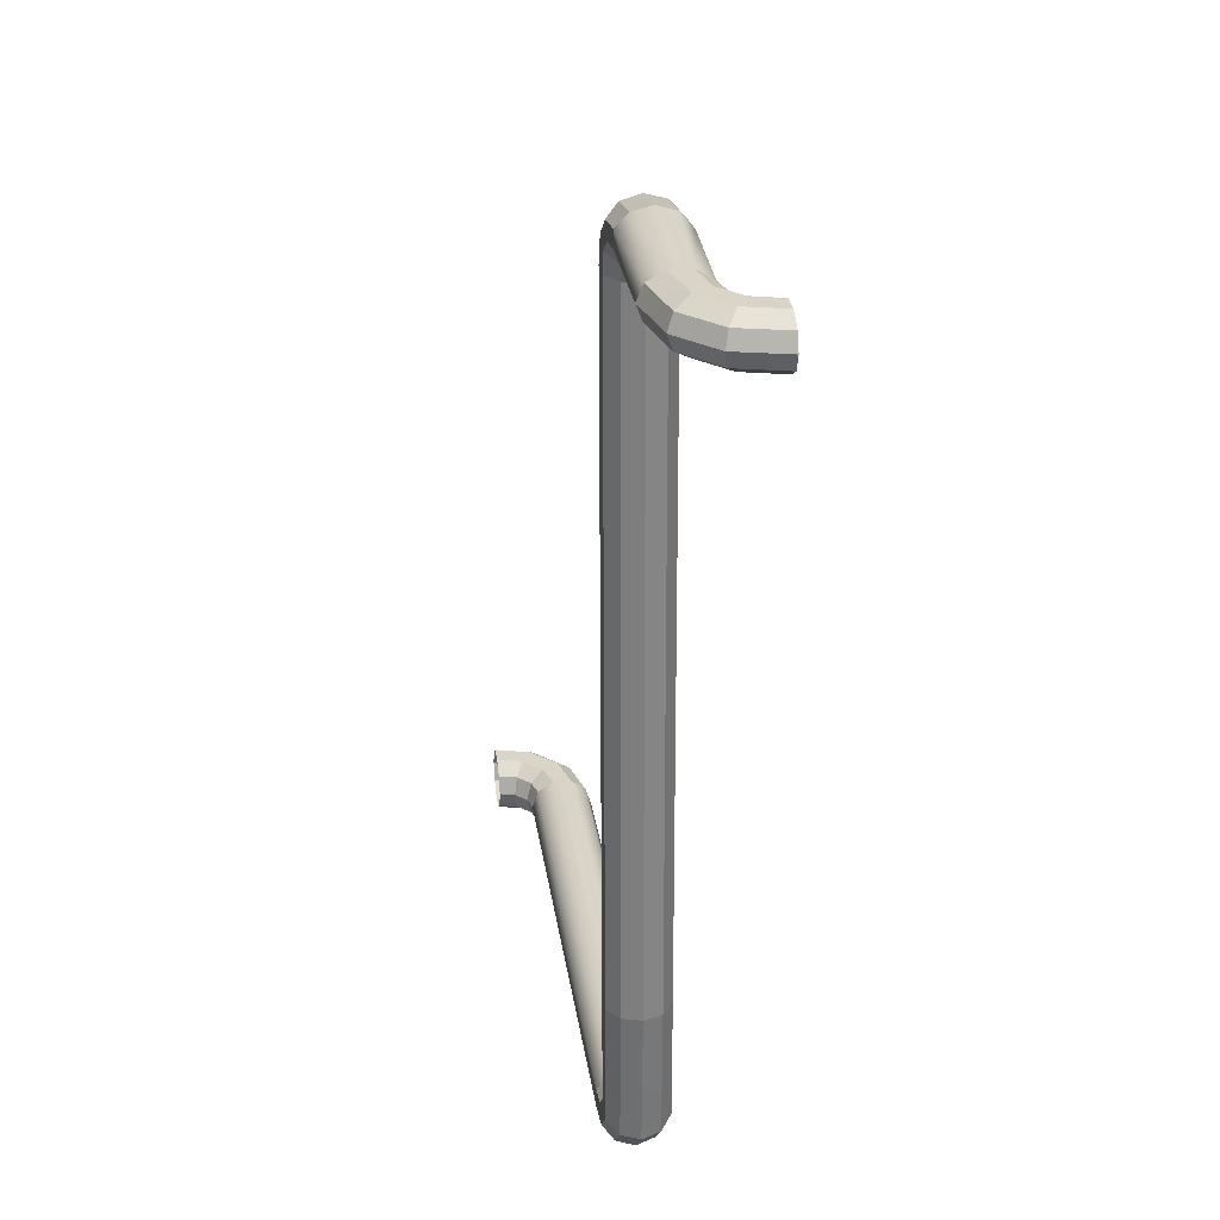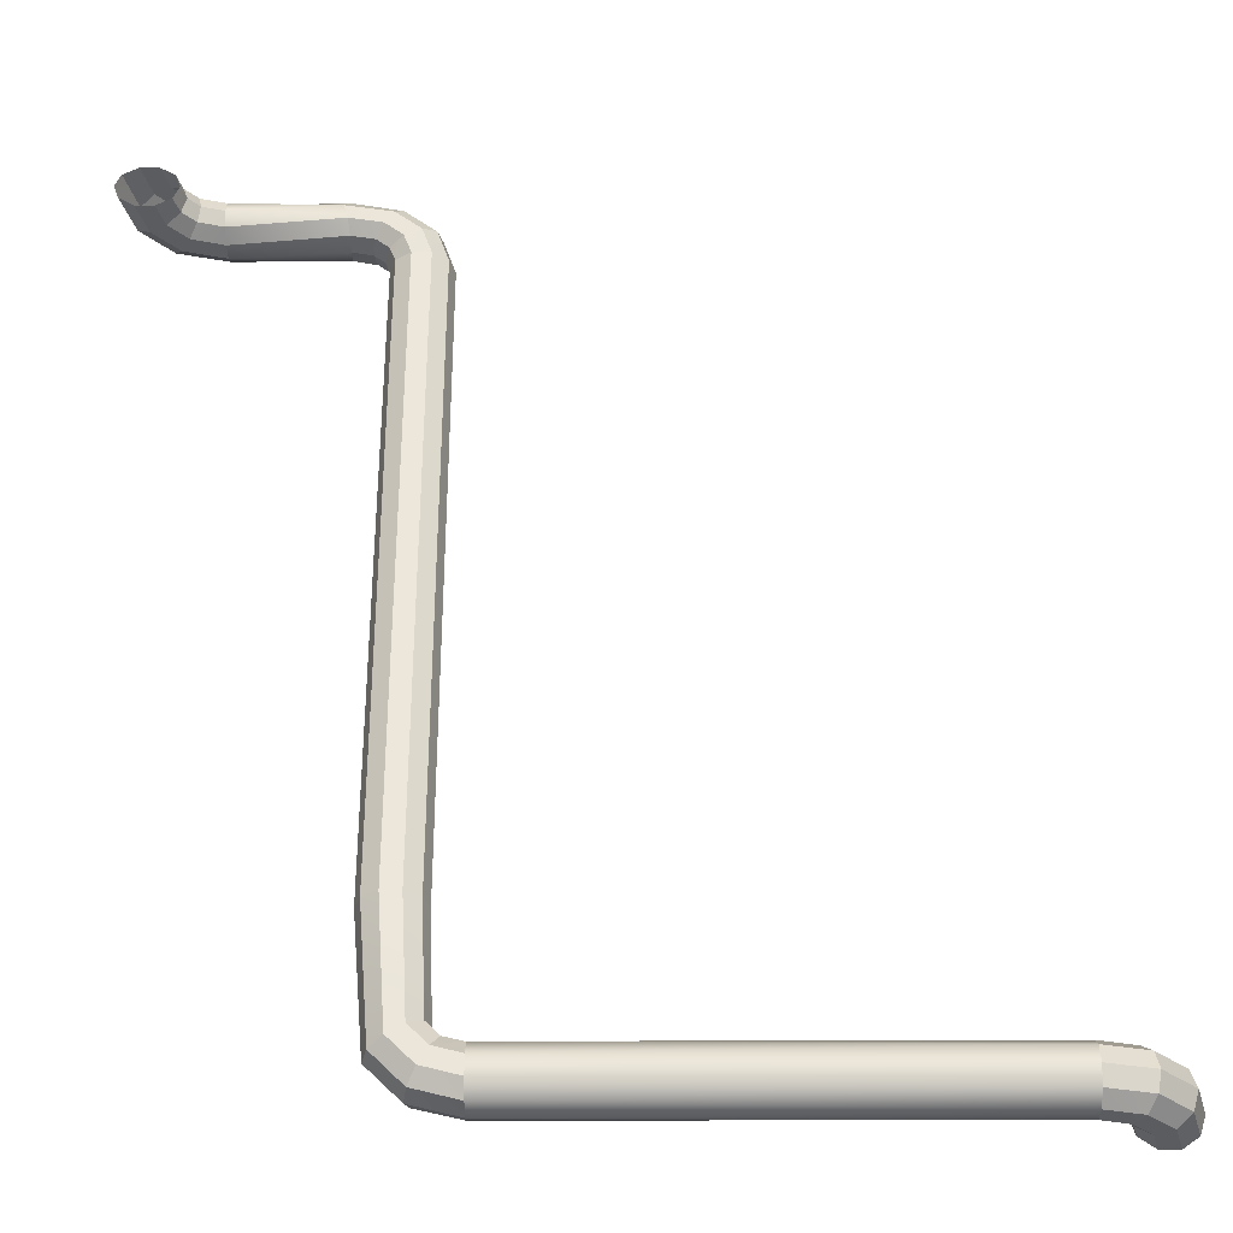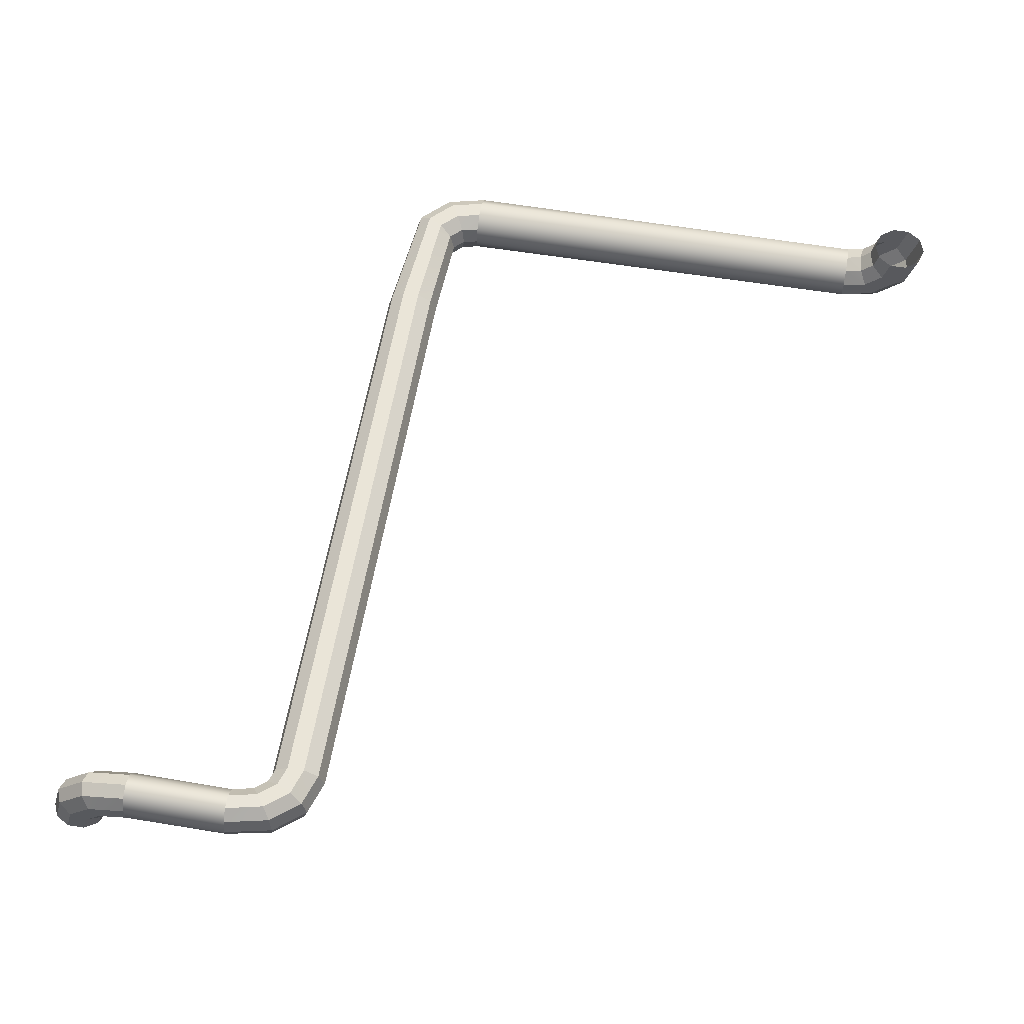
<metadata>
{"format":"obj","ext":"obj","renderer":"f3d","projection":"perspective","resolution":1024,"background":"white","views":[{"elev":29.0,"azim":82.1,"up":"+Y"},{"elev":-34.8,"azim":-179.8,"up":"+Y"},{"elev":59.2,"azim":-170.4,"up":"+Z"}]}
</metadata>
<code>
g default
v -3.665 -1.072 -2.84
v -3.71 -1.155 -2.769
v -3.742 -1.156 -2.737
v -3.718 -1.104 -2.783
v -3.756 -1.105 -2.745
v -3.665 -1.104 -2.936
v -3.74 -1.073 -2.82
v -3.794 -1.073 -2.766
v -3.665 -1.155 -2.952
v -3.767 -1.073 -2.867
v -3.84 -1.073 -2.793
v -3.665 -1.205 -2.935
v -3.788 -1.104 -2.904
v -3.878 -1.104 -2.815
v -3.665 -1.236 -2.891
v -3.797 -1.155 -2.919
v -3.892 -1.155 -2.824
v -3.665 -1.235 -2.838
v -3.788 -1.206 -2.905
v -3.878 -1.206 -2.815
v -3.665 -1.203 -2.795
v -3.767 -1.237 -2.867
v -3.84 -1.238 -2.794
v -3.665 -1.153 -2.779
v -3.74 -1.238 -2.821
v -3.794 -1.238 -2.767
v -3.665 -1.102 -2.796
v -3.718 -1.206 -2.783
v -3.756 -1.206 -2.745
v -3.753 -1.156 -2.694
v -3.77 -1.105 -2.693
v -3.77 -1.207 -2.694
v -3.813 -1.238 -2.694
v -3.867 -1.238 -2.694
v -3.91 -1.207 -2.694
v -3.927 -1.156 -2.694
v -3.91 -1.105 -2.693
v -3.867 -1.073 -2.693
v -3.813 -1.073 -2.693
v -2.215 -0.726 -2.859
v -2.228 -1.026 -2.865
v -2.26 -1.057 -2.865
v -2.199 -0.726 -2.91
v -2.213 -1.034 -2.916
v -2.251 -1.072 -2.916
v -2.176 -1.055 -2.948
v -2.23 -1.109 -2.948
v -2.13 -1.082 -2.948
v -2.203 -1.156 -2.948
v -2.092 -1.104 -2.916
v -2.181 -1.193 -2.916
v -2.043 -0.726 -2.862
v -2.078 -1.112 -2.865
v -2.173 -1.207 -2.865
v -2.058 -0.726 -2.811
v -2.092 -1.104 -2.814
v -2.181 -1.193 -2.814
v -2.101 -0.726 -2.779
v -2.13 -1.082 -2.783
v -2.203 -1.156 -2.783
v -2.154 -0.726 -2.779
v -2.176 -1.055 -2.783
v -2.23 -1.109 -2.783
v -2.197 -0.726 -2.809
v -2.213 -1.034 -2.814
v -2.251 -1.072 -2.814
v -2.306 -1.183 -2.948
v -2.306 -1.225 -2.916
v -2.306 -1.241 -2.865
v -2.306 -1.224 -2.815
v -2.306 -1.18 -2.784
v -2.306 -1.127 -2.785
v -2.306 -1.085 -2.817
v -2.306 -1.069 -2.868
v -2.306 -1.086 -2.918
v -2.306 -1.13 -2.949
v -3.665 -1.072 -2.893
v -2.06 -0.726 -2.912
v -2.103 -0.726 -2.943
v -2.156 -0.726 -2.942
v -2.197 1.16 -2.906
v -2.213 1.16 -2.855
v -2.041 1.16 -2.857
v -2.058 1.16 -2.908
v -2.102 1.16 -2.938
v -2.155 1.16 -2.938
v -2.028 1.196 -2.856
v -1.996 1.221 -2.856
v -2.042 1.202 -2.907
v -2.004 1.233 -2.907
v -2.08 1.22 -2.938
v -2.026 1.263 -2.938
v -2.126 1.241 -2.938
v -2.053 1.3 -2.938
v -2.164 1.259 -2.907
v -2.075 1.33 -2.907
v -2.178 1.265 -2.856
v -2.083 1.342 -2.856
v -2.196 1.16 -2.805
v -2.164 1.259 -2.805
v -2.075 1.33 -2.805
v -2.152 1.16 -2.774
v -2.126 1.241 -2.774
v -2.053 1.3 -2.774
v -2.099 1.16 -2.775
v -2.08 1.22 -2.774
v -2.026 1.263 -2.774
v -2.057 1.16 -2.807
v -2.042 1.202 -2.805
v -2.004 1.233 -2.805
v -1.937 1.234 -2.855
v -1.937 1.246 -2.905
v -1.937 1.248 -2.804
v -1.937 1.283 -2.774
v -1.937 1.325 -2.775
v -1.937 1.36 -2.807
v -1.937 1.372 -2.858
v -1.932 1.358 -2.908
v -1.92 1.323 -2.939
v -1.932 1.28 -2.937
v -1.612 1.366 -2.886
v -1.612 1.34 -2.928
v -1.612 1.299 -2.943
v -1.612 1.259 -2.926
v -1.612 1.234 -2.882
v -1.612 1.235 -2.829
v -1.612 1.261 -2.787
v -1.612 1.302 -2.771
v -1.612 1.342 -2.789
v -1.612 1.367 -2.833
v -1.55 1.3 -2.959
v -1.519 1.3 -2.991
v -1.542 1.341 -2.945
v -1.504 1.341 -2.982
v -1.521 1.367 -2.907
v -1.467 1.367 -2.961
v -1.494 1.367 -2.861
v -1.42 1.367 -2.934
v -1.472 1.341 -2.823
v -1.383 1.341 -2.912
v -1.464 1.301 -2.809
v -1.369 1.3 -2.904
v -1.472 1.26 -2.823
v -1.383 1.259 -2.912
v -1.494 1.234 -2.861
v -1.42 1.234 -2.934
v -1.521 1.234 -2.907
v -1.467 1.234 -2.961
v -1.542 1.259 -2.945
v -1.504 1.259 -2.982
v -1.506 1.299 -3.035
v -1.49 1.34 -3.035
v -1.489 1.259 -3.035
v -1.445 1.234 -3.035
v -1.392 1.235 -3.035
v -1.35 1.261 -3.035
v -1.334 1.301 -3.035
v -1.351 1.342 -3.035
v -1.395 1.367 -3.035
v -1.448 1.366 -3.035
g polySurface8
f 2 24 4
f 4 24 27
f 4 5 2
f 2 5 3
f 5 31 3
f 3 31 30
f 4 27 7
f 7 27 1
f 7 8 4
f 4 8 5
f 8 39 5
f 5 39 31
f 1 77 7
f 7 77 10
f 10 11 7
f 7 11 8
f 11 38 8
f 8 38 39
f 77 6 10
f 10 6 13
f 13 14 10
f 10 14 11
f 14 37 11
f 11 37 38
f 6 9 13
f 13 9 16
f 16 17 13
f 13 17 14
f 17 36 14
f 14 36 37
f 16 9 19
f 19 9 12
f 19 20 16
f 16 20 17
f 20 35 17
f 17 35 36
f 19 12 22
f 22 12 15
f 22 23 19
f 19 23 20
f 23 34 20
f 20 34 35
f 22 15 25
f 25 15 18
f 25 26 22
f 22 26 23
f 26 33 23
f 23 33 34
f 25 18 28
f 28 18 21
f 28 29 25
f 25 29 26
f 29 32 26
f 26 32 33
f 28 21 2
f 2 21 24
f 2 3 28
f 28 3 29
f 3 30 29
f 29 30 32
f 40 43 41
f 41 43 44
f 44 45 41
f 41 45 42
f 42 45 74
f 74 45 75
f 43 80 44
f 44 80 46
f 46 47 44
f 44 47 45
f 45 47 75
f 75 47 76
f 80 79 46
f 46 79 48
f 48 49 46
f 46 49 47
f 76 47 67
f 67 47 49
f 50 48 78
f 78 48 79
f 50 51 48
f 48 51 49
f 67 49 68
f 68 49 51
f 53 50 52
f 52 50 78
f 53 54 50
f 50 54 51
f 68 51 69
f 69 51 54
f 53 52 56
f 56 52 55
f 56 57 53
f 53 57 54
f 54 57 69
f 69 57 70
f 56 55 59
f 59 55 58
f 59 60 56
f 56 60 57
f 57 60 70
f 70 60 71
f 59 58 62
f 62 58 61
f 62 63 59
f 59 63 60
f 60 63 71
f 71 63 72
f 62 61 65
f 65 61 64
f 65 66 62
f 62 66 63
f 63 66 72
f 72 66 73
f 65 64 41
f 41 64 40
f 41 42 65
f 65 42 66
f 66 42 73
f 73 42 74
f 12 9 67
f 67 9 76
f 67 68 12
f 12 68 15
f 68 69 15
f 15 69 18
f 69 70 18
f 18 70 21
f 70 71 21
f 21 71 24
f 71 72 24
f 24 72 27
f 72 73 27
f 27 73 1
f 73 74 1
f 1 74 77
f 74 75 77
f 77 75 6
f 75 76 6
f 6 76 9
f 82 81 40
f 40 81 43
f 99 82 64
f 64 82 40
f 102 99 61
f 61 99 64
f 105 102 58
f 58 102 61
f 108 105 55
f 55 105 58
f 83 108 52
f 52 108 55
f 84 83 78
f 78 83 52
f 85 84 79
f 79 84 78
f 86 85 80
f 80 85 79
f 81 86 43
f 43 86 80
f 87 83 89
f 89 83 84
f 88 87 90
f 90 87 89
f 111 88 112
f 112 88 90
f 89 84 91
f 91 84 85
f 90 89 92
f 92 89 91
f 92 120 90
f 90 120 112
f 91 85 93
f 93 85 86
f 92 91 94
f 94 91 93
f 120 92 119
f 119 92 94
f 93 86 95
f 95 86 81
f 94 93 96
f 96 93 95
f 119 94 118
f 118 94 96
f 95 81 97
f 97 81 82
f 96 95 98
f 98 95 97
f 118 96 117
f 117 96 98
f 100 97 99
f 99 97 82
f 101 98 100
f 100 98 97
f 116 117 101
f 101 117 98
f 103 100 102
f 102 100 99
f 104 101 103
f 103 101 100
f 115 116 104
f 104 116 101
f 106 103 105
f 105 103 102
f 107 104 106
f 106 104 103
f 114 115 107
f 107 115 104
f 109 106 108
f 108 106 105
f 110 107 109
f 109 107 106
f 113 114 110
f 110 114 107
f 109 108 87
f 87 108 83
f 88 110 87
f 87 110 109
f 111 113 88
f 88 113 110
f 120 124 112
f 112 124 125
f 112 125 111
f 125 126 111
f 111 126 113
f 126 127 113
f 113 127 114
f 127 128 114
f 114 128 115
f 128 129 115
f 115 129 116
f 129 130 116
f 116 130 117
f 130 121 117
f 117 121 118
f 118 121 119
f 119 121 122
f 122 123 119
f 119 123 120
f 120 123 124
f 123 122 131
f 131 122 133
f 133 134 131
f 131 134 132
f 151 132 152
f 152 132 134
f 122 121 133
f 133 121 135
f 135 136 133
f 133 136 134
f 152 134 160
f 160 134 136
f 121 130 135
f 135 130 137
f 137 138 135
f 135 138 136
f 160 136 159
f 159 136 138
f 130 129 137
f 137 129 139
f 139 140 137
f 137 140 138
f 159 138 158
f 158 138 140
f 129 128 139
f 139 128 141
f 141 142 139
f 139 142 140
f 158 140 157
f 157 140 142
f 128 127 141
f 141 127 143
f 143 144 141
f 141 144 142
f 157 142 156
f 156 142 144
f 143 127 145
f 145 127 126
f 145 146 143
f 143 146 144
f 156 144 155
f 155 144 146
f 145 126 147
f 147 126 125
f 147 148 145
f 145 148 146
f 155 146 154
f 154 146 148
f 125 124 147
f 147 124 149
f 149 150 147
f 147 150 148
f 154 148 153
f 153 148 150
f 124 123 149
f 149 123 131
f 131 132 149
f 149 132 150
f 153 150 151
f 151 150 132
g default
v -3.665 -1.072 -2.84
v -3.71 -1.155 -2.769
v -3.742 -1.156 -2.737
v -3.718 -1.104 -2.783
v -3.756 -1.105 -2.745
v -3.665 -1.104 -2.936
v -3.74 -1.073 -2.82
v -3.794 -1.073 -2.766
v -3.665 -1.155 -2.952
v -3.767 -1.073 -2.867
v -3.84 -1.073 -2.793
v -3.665 -1.205 -2.935
v -3.788 -1.104 -2.904
v -3.878 -1.104 -2.815
v -3.665 -1.236 -2.891
v -3.797 -1.155 -2.919
v -3.892 -1.155 -2.824
v -3.665 -1.235 -2.838
v -3.788 -1.206 -2.905
v -3.878 -1.206 -2.815
v -3.665 -1.203 -2.795
v -3.767 -1.237 -2.867
v -3.84 -1.238 -2.794
v -3.665 -1.153 -2.779
v -3.74 -1.238 -2.821
v -3.794 -1.238 -2.767
v -3.665 -1.102 -2.796
v -3.718 -1.206 -2.783
v -3.756 -1.206 -2.745
v -3.753 -1.156 -2.694
v -3.77 -1.105 -2.693
v -3.77 -1.207 -2.694
v -3.813 -1.238 -2.694
v -3.867 -1.238 -2.694
v -3.91 -1.207 -2.694
v -3.927 -1.156 -2.694
v -3.91 -1.105 -2.693
v -3.867 -1.073 -2.693
v -3.813 -1.073 -2.693
v -2.215 -0.726 -2.859
v -2.228 -1.026 -2.865
v -2.26 -1.057 -2.865
v -2.199 -0.726 -2.91
v -2.213 -1.034 -2.916
v -2.251 -1.072 -2.916
v -2.176 -1.055 -2.948
v -2.23 -1.109 -2.948
v -2.13 -1.082 -2.948
v -2.203 -1.156 -2.948
v -2.092 -1.104 -2.916
v -2.181 -1.193 -2.916
v -2.043 -0.726 -2.862
v -2.078 -1.112 -2.865
v -2.173 -1.207 -2.865
v -2.058 -0.726 -2.811
v -2.092 -1.104 -2.814
v -2.181 -1.193 -2.814
v -2.101 -0.726 -2.779
v -2.13 -1.082 -2.783
v -2.203 -1.156 -2.783
v -2.154 -0.726 -2.779
v -2.176 -1.055 -2.783
v -2.23 -1.109 -2.783
v -2.197 -0.726 -2.809
v -2.213 -1.034 -2.814
v -2.251 -1.072 -2.814
v -2.306 -1.183 -2.948
v -2.306 -1.225 -2.916
v -2.306 -1.241 -2.865
v -2.306 -1.224 -2.815
v -2.306 -1.18 -2.784
v -2.306 -1.127 -2.785
v -2.306 -1.085 -2.817
v -2.306 -1.069 -2.868
v -2.306 -1.086 -2.918
v -2.306 -1.13 -2.949
v -3.665 -1.072 -2.893
v -2.06 -0.726 -2.912
v -2.103 -0.726 -2.943
v -2.156 -0.726 -2.942
v -2.197 1.16 -2.906
v -2.213 1.16 -2.855
v -2.041 1.16 -2.857
v -2.058 1.16 -2.908
v -2.102 1.16 -2.938
v -2.155 1.16 -2.938
v -2.028 1.196 -2.856
v -1.996 1.221 -2.856
v -2.042 1.202 -2.907
v -2.004 1.233 -2.907
v -2.08 1.22 -2.938
v -2.026 1.263 -2.938
v -2.126 1.241 -2.938
v -2.053 1.3 -2.938
v -2.164 1.259 -2.907
v -2.075 1.33 -2.907
v -2.178 1.265 -2.856
v -2.083 1.342 -2.856
v -2.196 1.16 -2.805
v -2.164 1.259 -2.805
v -2.075 1.33 -2.805
v -2.152 1.16 -2.774
v -2.126 1.241 -2.774
v -2.053 1.3 -2.774
v -2.099 1.16 -2.775
v -2.08 1.22 -2.774
v -2.026 1.263 -2.774
v -2.057 1.16 -2.807
v -2.042 1.202 -2.805
v -2.004 1.233 -2.805
v -1.937 1.234 -2.855
v -1.937 1.246 -2.905
v -1.937 1.248 -2.804
v -1.937 1.283 -2.774
v -1.937 1.325 -2.775
v -1.937 1.36 -2.807
v -1.937 1.372 -2.858
v -1.932 1.358 -2.908
v -1.92 1.323 -2.939
v -1.932 1.28 -2.937
v -1.612 1.366 -2.886
v -1.612 1.34 -2.928
v -1.612 1.299 -2.943
v -1.612 1.259 -2.926
v -1.612 1.234 -2.882
v -1.612 1.235 -2.829
v -1.612 1.261 -2.787
v -1.612 1.302 -2.771
v -1.612 1.342 -2.789
v -1.612 1.367 -2.833
v -1.55 1.3 -2.959
v -1.519 1.3 -2.991
v -1.542 1.341 -2.945
v -1.504 1.341 -2.982
v -1.521 1.367 -2.907
v -1.467 1.367 -2.961
v -1.494 1.367 -2.861
v -1.42 1.367 -2.934
v -1.472 1.341 -2.823
v -1.383 1.341 -2.912
v -1.464 1.301 -2.809
v -1.369 1.3 -2.904
v -1.472 1.26 -2.823
v -1.383 1.259 -2.912
v -1.494 1.234 -2.861
v -1.42 1.234 -2.934
v -1.521 1.234 -2.907
v -1.467 1.234 -2.961
v -1.542 1.259 -2.945
v -1.504 1.259 -2.982
v -1.506 1.299 -3.035
v -1.49 1.34 -3.035
v -1.489 1.259 -3.035
v -1.445 1.234 -3.035
v -1.392 1.235 -3.035
v -1.35 1.261 -3.035
v -1.334 1.301 -3.035
v -1.351 1.342 -3.035
v -1.395 1.367 -3.035
v -1.448 1.366 -3.035
g polySurface8
f 162 184 164
f 164 184 187
f 164 165 162
f 162 165 163
f 165 191 163
f 163 191 190
f 164 187 167
f 167 187 161
f 167 168 164
f 164 168 165
f 168 199 165
f 165 199 191
f 161 237 167
f 167 237 170
f 170 171 167
f 167 171 168
f 171 198 168
f 168 198 199
f 237 166 170
f 170 166 173
f 173 174 170
f 170 174 171
f 174 197 171
f 171 197 198
f 166 169 173
f 173 169 176
f 176 177 173
f 173 177 174
f 177 196 174
f 174 196 197
f 176 169 179
f 179 169 172
f 179 180 176
f 176 180 177
f 180 195 177
f 177 195 196
f 179 172 182
f 182 172 175
f 182 183 179
f 179 183 180
f 183 194 180
f 180 194 195
f 182 175 185
f 185 175 178
f 185 186 182
f 182 186 183
f 186 193 183
f 183 193 194
f 185 178 188
f 188 178 181
f 188 189 185
f 185 189 186
f 189 192 186
f 186 192 193
f 188 181 162
f 162 181 184
f 162 163 188
f 188 163 189
f 163 190 189
f 189 190 192
f 200 203 201
f 201 203 204
f 204 205 201
f 201 205 202
f 202 205 234
f 234 205 235
f 203 240 204
f 204 240 206
f 206 207 204
f 204 207 205
f 205 207 235
f 235 207 236
f 240 239 206
f 206 239 208
f 208 209 206
f 206 209 207
f 236 207 227
f 227 207 209
f 210 208 238
f 238 208 239
f 210 211 208
f 208 211 209
f 227 209 228
f 228 209 211
f 213 210 212
f 212 210 238
f 213 214 210
f 210 214 211
f 228 211 229
f 229 211 214
f 213 212 216
f 216 212 215
f 216 217 213
f 213 217 214
f 214 217 229
f 229 217 230
f 216 215 219
f 219 215 218
f 219 220 216
f 216 220 217
f 217 220 230
f 230 220 231
f 219 218 222
f 222 218 221
f 222 223 219
f 219 223 220
f 220 223 231
f 231 223 232
f 222 221 225
f 225 221 224
f 225 226 222
f 222 226 223
f 223 226 232
f 232 226 233
f 225 224 201
f 201 224 200
f 201 202 225
f 225 202 226
f 226 202 233
f 233 202 234
f 172 169 227
f 227 169 236
f 227 228 172
f 172 228 175
f 228 229 175
f 175 229 178
f 229 230 178
f 178 230 181
f 230 231 181
f 181 231 184
f 231 232 184
f 184 232 187
f 232 233 187
f 187 233 161
f 233 234 161
f 161 234 237
f 234 235 237
f 237 235 166
f 235 236 166
f 166 236 169
f 242 241 200
f 200 241 203
f 259 242 224
f 224 242 200
f 262 259 221
f 221 259 224
f 265 262 218
f 218 262 221
f 268 265 215
f 215 265 218
f 243 268 212
f 212 268 215
f 244 243 238
f 238 243 212
f 245 244 239
f 239 244 238
f 246 245 240
f 240 245 239
f 241 246 203
f 203 246 240
f 247 243 249
f 249 243 244
f 248 247 250
f 250 247 249
f 271 248 272
f 272 248 250
f 249 244 251
f 251 244 245
f 250 249 252
f 252 249 251
f 252 280 250
f 250 280 272
f 251 245 253
f 253 245 246
f 252 251 254
f 254 251 253
f 280 252 279
f 279 252 254
f 253 246 255
f 255 246 241
f 254 253 256
f 256 253 255
f 279 254 278
f 278 254 256
f 255 241 257
f 257 241 242
f 256 255 258
f 258 255 257
f 278 256 277
f 277 256 258
f 260 257 259
f 259 257 242
f 261 258 260
f 260 258 257
f 276 277 261
f 261 277 258
f 263 260 262
f 262 260 259
f 264 261 263
f 263 261 260
f 275 276 264
f 264 276 261
f 266 263 265
f 265 263 262
f 267 264 266
f 266 264 263
f 274 275 267
f 267 275 264
f 269 266 268
f 268 266 265
f 270 267 269
f 269 267 266
f 273 274 270
f 270 274 267
f 269 268 247
f 247 268 243
f 248 270 247
f 247 270 269
f 271 273 248
f 248 273 270
f 280 284 272
f 272 284 285
f 272 285 271
f 285 286 271
f 271 286 273
f 286 287 273
f 273 287 274
f 287 288 274
f 274 288 275
f 288 289 275
f 275 289 276
f 289 290 276
f 276 290 277
f 290 281 277
f 277 281 278
f 278 281 279
f 279 281 282
f 282 283 279
f 279 283 280
f 280 283 284
f 283 282 291
f 291 282 293
f 293 294 291
f 291 294 292
f 311 292 312
f 312 292 294
f 282 281 293
f 293 281 295
f 295 296 293
f 293 296 294
f 312 294 320
f 320 294 296
f 281 290 295
f 295 290 297
f 297 298 295
f 295 298 296
f 320 296 319
f 319 296 298
f 290 289 297
f 297 289 299
f 299 300 297
f 297 300 298
f 319 298 318
f 318 298 300
f 289 288 299
f 299 288 301
f 301 302 299
f 299 302 300
f 318 300 317
f 317 300 302
f 288 287 301
f 301 287 303
f 303 304 301
f 301 304 302
f 317 302 316
f 316 302 304
f 303 287 305
f 305 287 286
f 305 306 303
f 303 306 304
f 316 304 315
f 315 304 306
f 305 286 307
f 307 286 285
f 307 308 305
f 305 308 306
f 315 306 314
f 314 306 308
f 285 284 307
f 307 284 309
f 309 310 307
f 307 310 308
f 314 308 313
f 313 308 310
f 284 283 309
f 309 283 291
f 291 292 309
f 309 292 310
f 313 310 311
f 311 310 292

</code>
